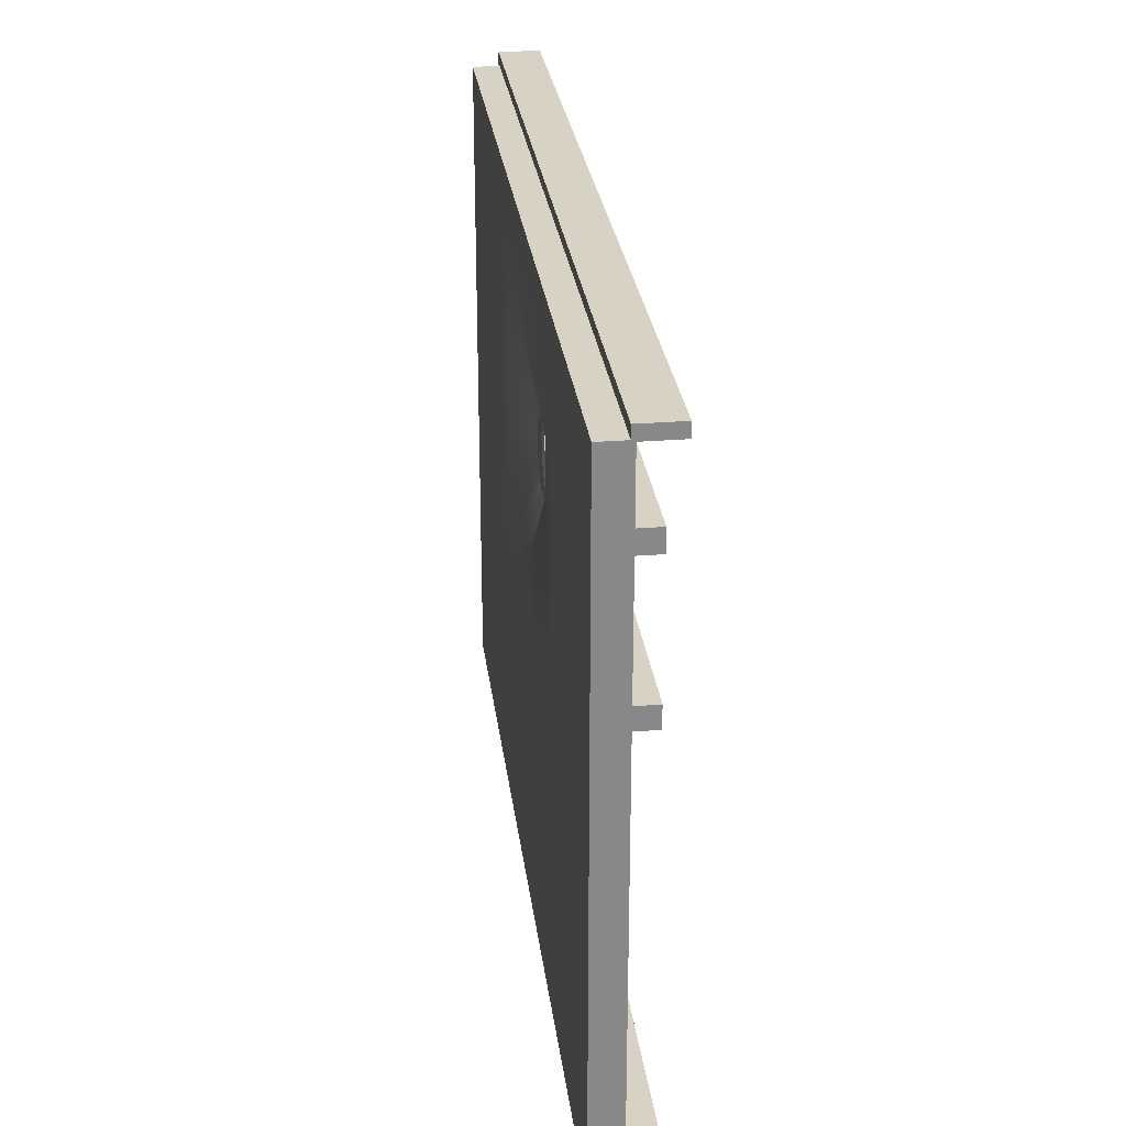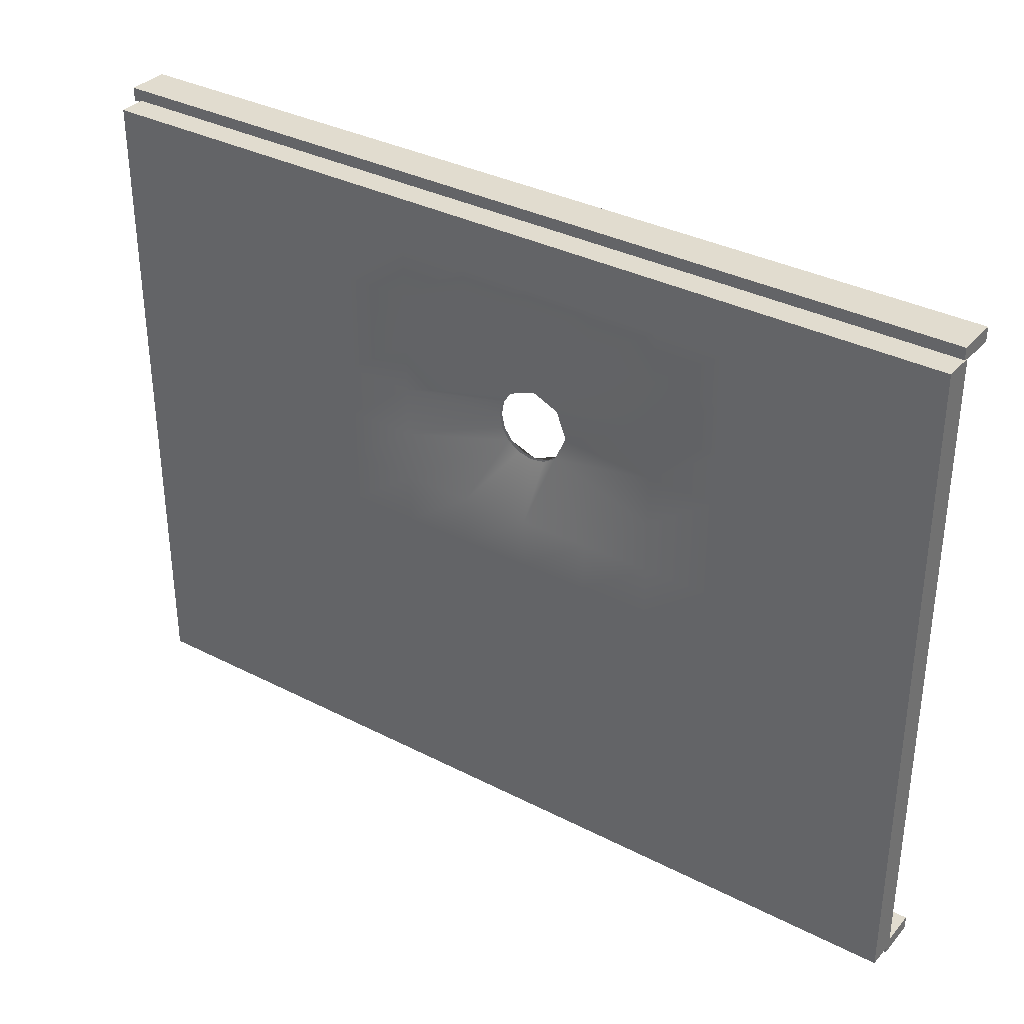
<metadata>
{"format":"obj","ext":"obj","renderer":"f3d","projection":"perspective","resolution":1024,"background":"white","views":[{"elev":27.7,"azim":83.0,"up":"+Z"},{"elev":34.4,"azim":34.7,"up":"+Z"}]}
</metadata>
<code>
o Mesa_madera
v 7.292 0.06389 4.506
v 7.292 0.06389 3.999
v 7.292 0.9774 3.999
v 7.292 0.9774 4.506
v 3.78 0.9774 3.999
v 3.78 0.9774 4.506
v 3.78 0.06389 3.999
v 3.78 0.06389 4.506
v 7.292 0.06389 1.123
v 7.292 0.06389 0.6165
v 7.292 0.9774 0.6165
v 7.292 0.9774 1.123
v 3.78 0.9774 0.6165
v 3.78 0.9774 1.123
v 3.78 0.06389 0.6165
v 3.78 0.06389 1.123
v -1.919 0.06389 4.506
v -1.919 0.06389 3.999
v -1.919 0.9774 3.999
v -1.919 0.9774 4.506
v -5.43 0.9774 3.999
v -5.43 0.9774 4.506
v -5.43 0.06389 3.999
v -5.43 0.06389 4.506
v -1.919 0.06389 1.123
v -1.919 0.06389 0.6165
v -1.919 0.9774 0.6165
v -1.919 0.9774 1.123
v -5.43 0.9774 0.6165
v -5.43 0.9774 1.123
v -5.43 0.06389 0.6165
v -5.43 0.06389 1.123
v 2.98 0.0639 -5.639
v 2.474 0.0639 -5.639
v 2.474 0.9774 -5.639
v 2.98 0.9774 -5.639
v 2.474 0.9774 -2.127
v 2.98 0.9774 -2.127
v 2.474 0.0639 -2.127
v 2.98 0.0639 -2.127
v -1.615 0.0639 -5.639
v -2.122 0.0639 -5.639
v -2.122 0.9774 -5.639
v -1.615 0.9774 -5.639
v -2.122 0.9774 -2.127
v -1.615 0.9774 -2.127
v -2.122 0.0639 -2.127
v -1.615 0.0639 -2.127
v 9.833 -0.02618 7.549
v 9.833 -0.02618 7.253
v 9.833 0.8874 7.253
v 9.833 0.8874 7.549
v -10.06 0.8874 7.253
v -10.06 0.8874 7.549
v -10.06 -0.02618 7.253
v -10.06 -0.02618 7.549
v 9.833 -0.02618 -7.187
v 9.833 -0.02618 -7.483
v 9.833 0.8874 -7.483
v 9.833 0.8874 -7.187
v -10.06 0.8874 -7.483
v -10.06 0.8874 -7.187
v -10.06 -0.02618 -7.483
v -10.06 -0.02618 -7.187
v -9.849 -0.6175 7.294
v -8.334 -0.6175 7.294
v -8.334 0.0563 7.294
v -9.849 0.0563 7.294
v -6.819 -0.6175 7.294
v -6.819 0.0563 7.294
v -5.303 -0.6175 7.294
v -5.303 0.0563 7.294
v -3.788 -0.6175 7.294
v -3.788 0.0563 7.294
v -2.273 -0.6175 7.294
v -2.273 0.0563 7.294
v -0.7576 -0.6175 7.294
v -0.7576 0.0563 7.294
v 0.7576 -0.6175 7.294
v 0.7576 0.0563 7.294
v 2.273 -0.6175 7.294
v 2.273 0.0563 7.294
v 3.788 -0.6175 7.294
v 3.788 0.0563 7.294
v 5.303 -0.6175 7.294
v 5.303 0.0563 7.294
v 6.819 -0.6175 7.294
v 6.819 0.0563 7.294
v 8.334 -0.6175 7.294
v 8.334 0.0563 7.294
v 9.849 -0.6175 7.294
v 9.849 0.0563 7.294
v -8.334 0.0563 6.171
v -9.849 0.0563 6.171
v -6.819 0.0563 6.171
v -5.303 0.0563 6.171
v -3.788 0.0563 6.171
v -2.273 0.0563 6.171
v -0.7576 0.0563 6.171
v 0.7576 0.0563 6.171
v 2.273 0.0563 6.171
v 3.788 0.0563 6.171
v 5.303 0.0563 6.171
v 6.819 0.0563 6.171
v 8.334 0.0563 6.171
v 9.849 0.0563 6.171
v -8.334 0.0563 5.049
v -9.849 0.0563 5.049
v -6.819 0.0563 5.049
v -5.303 0.0563 5.049
v -3.788 0.0563 5.049
v -2.273 0.0563 5.049
v -0.7576 0.0563 5.049
v 0.7576 0.0563 5.049
v 2.273 0.0563 5.049
v 3.788 0.0563 5.049
v 5.303 0.0563 5.049
v 6.819 0.0563 5.049
v 8.334 0.0563 5.049
v 9.849 0.0563 5.049
v -8.334 0.0563 3.926
v -9.849 0.0563 3.926
v -6.819 0.0563 3.926
v -5.303 0.0563 3.926
v -3.788 0.0563 3.926
v -2.273 0.0563 3.926
v 0.1587 -0.2437 3.369
v 0.7336 -0.2437 3.627
v 0.4205 -0.2437 3.555
v 1.323 -0.2437 3.403
v 1.05 -0.2437 3.573
v 3.788 0.0563 3.926
v 5.303 0.0563 3.926
v 6.819 0.0563 3.926
v 8.334 0.0563 3.926
v 9.849 0.0563 3.926
v -8.334 0.0563 2.804
v -9.849 0.0563 2.804
v -6.819 0.0563 2.804
v -5.303 0.0563 2.804
v -3.788 0.0563 2.804
v -2.273 0.0563 2.804
v -0.01193 -0.2437 3.096
v -0.0654 -0.2437 2.78
v 3.788 0.0563 2.804
v 1.581 -0.2437 2.828
v 1.509 -0.2437 3.141
v 5.303 0.0563 2.804
v 6.819 0.0563 2.804
v 8.334 0.0563 2.804
v 9.849 0.0563 2.804
v -8.334 0.0563 1.681
v -9.849 0.0563 1.681
v -6.819 0.0563 1.681
v -5.303 0.0563 1.681
v -3.788 0.0563 1.681
v -2.273 0.0563 1.681
v 0.006422 -0.2437 2.467
v 0.1926 -0.2437 2.205
v 3.788 0.0563 1.681
v 1.357 -0.2437 2.239
v 1.527 -0.2437 2.511
v 5.303 0.0563 1.681
v 6.819 0.0563 1.681
v 8.334 0.0563 1.681
v 9.849 0.0563 1.681
v -8.334 0.0563 0.5586
v -9.849 0.0563 0.5586
v -6.819 0.0563 0.5586
v -5.303 0.0563 0.5586
v -3.788 0.0563 0.5586
v -2.273 0.0563 0.5586
v -0.7576 0.0563 0.5586
v 0.4648 -0.2437 2.034
v 0.7816 -0.2437 1.981
v 0.7576 0.0563 0.5586
v 1.095 -0.2437 2.052
v 2.273 0.0563 0.5586
v 3.788 0.0563 0.5586
v 5.303 0.0563 0.5586
v 6.819 0.0563 0.5586
v 8.334 0.0563 0.5586
v 9.849 0.0563 0.5586
v -8.334 0.0563 -0.5639
v -9.849 0.0563 -0.5639
v -6.819 0.0563 -0.5639
v -5.303 0.0563 -0.5639
v -3.788 0.0563 -0.5639
v -2.273 0.0563 -0.5639
v -0.7576 0.0563 -0.5639
v 0.7576 0.0563 -0.5639
v 2.273 0.0563 -0.5639
v 3.788 0.0563 -0.5639
v 5.303 0.0563 -0.5639
v 6.819 0.0563 -0.5639
v 8.334 0.0563 -0.5639
v 9.849 0.0563 -0.5639
v -8.334 0.0563 -1.686
v -9.849 0.0563 -1.686
v -6.819 0.0563 -1.686
v -5.303 0.0563 -1.686
v -3.788 0.0563 -1.686
v -2.273 0.0563 -1.686
v -0.7576 0.0563 -1.686
v 0.7576 0.0563 -1.686
v 2.273 0.0563 -1.686
v 3.788 0.0563 -1.686
v 5.303 0.0563 -1.686
v 6.819 0.0563 -1.686
v 8.334 0.0563 -1.686
v 9.849 0.0563 -1.686
v -8.334 0.0563 -2.809
v -9.849 0.0563 -2.809
v -6.819 0.0563 -2.809
v -5.303 0.0563 -2.809
v -3.788 0.0563 -2.809
v -2.273 0.0563 -2.809
v -0.7576 0.0563 -2.809
v 0.7576 0.0563 -2.809
v 2.273 0.0563 -2.809
v 3.788 0.0563 -2.809
v 5.303 0.0563 -2.809
v 6.819 0.0563 -2.809
v 8.334 0.0563 -2.809
v 9.849 0.0563 -2.809
v -8.334 0.0563 -3.931
v -9.849 0.0563 -3.931
v -6.819 0.0563 -3.931
v -5.303 0.0563 -3.931
v -3.788 0.0563 -3.931
v -2.273 0.0563 -3.931
v -0.7576 0.0563 -3.931
v 0.7576 0.0563 -3.931
v 2.273 0.0563 -3.931
v 3.788 0.0563 -3.931
v 5.303 0.0563 -3.931
v 6.819 0.0563 -3.931
v 8.334 0.0563 -3.931
v 9.849 0.0563 -3.931
v -8.334 0.0563 -5.054
v -9.849 0.0563 -5.054
v -6.819 0.0563 -5.054
v -5.303 0.0563 -5.054
v -3.788 0.0563 -5.054
v -2.273 0.0563 -5.054
v -0.7576 0.0563 -5.054
v 0.7576 0.0563 -5.054
v 2.273 0.0563 -5.054
v 3.788 0.0563 -5.054
v 5.303 0.0563 -5.054
v 6.819 0.0563 -5.054
v 8.334 0.0563 -5.054
v 9.849 0.0563 -5.054
v -8.334 0.0563 -6.177
v -9.849 0.0563 -6.177
v -6.819 0.0563 -6.177
v -5.303 0.0563 -6.177
v -3.788 0.0563 -6.177
v -2.273 0.0563 -6.177
v -0.7576 0.0563 -6.177
v 0.7576 0.0563 -6.177
v 2.273 0.0563 -6.177
v 3.788 0.0563 -6.177
v 5.303 0.0563 -6.177
v 6.819 0.0563 -6.177
v 8.334 0.0563 -6.177
v 9.849 0.0563 -6.177
v -8.334 0.0563 -7.299
v -9.849 0.0563 -7.299
v -6.819 0.0563 -7.299
v -5.303 0.0563 -7.299
v -3.788 0.0563 -7.299
v -2.273 0.0563 -7.299
v -0.7576 0.0563 -7.299
v 0.7576 0.0563 -7.299
v 2.273 0.0563 -7.299
v 3.788 0.0563 -7.299
v 5.303 0.0563 -7.299
v 6.819 0.0563 -7.299
v 8.334 0.0563 -7.299
v 9.849 0.0563 -7.299
v -8.334 -0.6175 -7.299
v -9.849 -0.6175 -7.299
v -6.819 -0.6175 -7.299
v -5.303 -0.6175 -7.299
v -3.788 -0.6175 -7.299
v -2.273 -0.6175 -7.299
v -0.7576 -0.6175 -7.299
v 0.7576 -0.6175 -7.299
v 2.273 -0.6175 -7.299
v 3.788 -0.6175 -7.299
v 5.303 -0.6175 -7.299
v 6.819 -0.6175 -7.299
v 8.334 -0.6175 -7.299
v 9.849 -0.6175 -7.299
v -8.334 -0.6175 -6.177
v -9.849 -0.6175 -6.177
v -6.819 -0.6175 -6.177
v -5.303 -0.6175 -6.177
v -3.788 -0.6175 -6.177
v -2.273 -0.6175 -6.177
v -0.7576 -0.6175 -6.177
v 0.7576 -0.6175 -6.177
v 2.273 -0.6175 -6.177
v 3.788 -0.6175 -6.177
v 5.303 -0.6175 -6.177
v 6.819 -0.6175 -6.177
v 8.334 -0.6175 -6.177
v 9.849 -0.6175 -6.177
v -8.334 -0.6175 -5.054
v -9.849 -0.6175 -5.054
v -6.819 -0.6175 -5.054
v -5.303 -0.6175 -5.054
v -3.788 -0.6175 -5.054
v -2.273 -0.6175 -5.054
v -0.7576 -0.6175 -5.054
v 0.7576 -0.6175 -5.054
v 2.273 -0.6175 -5.054
v 3.788 -0.6175 -5.054
v 5.303 -0.6175 -5.054
v 6.819 -0.6175 -5.054
v 8.334 -0.6175 -5.054
v 9.849 -0.6175 -5.054
v -8.334 -0.6175 -3.931
v -9.849 -0.6175 -3.931
v -6.819 -0.6175 -3.931
v -5.303 -0.6175 -3.931
v -3.788 -0.6175 -3.931
v -2.273 -0.6175 -3.931
v -0.7576 -0.6175 -3.931
v 0.7576 -0.6175 -3.931
v 2.273 -0.6175 -3.931
v 3.788 -0.6175 -3.931
v 5.303 -0.6175 -3.931
v 6.819 -0.6175 -3.931
v 8.334 -0.6175 -3.931
v 9.849 -0.6175 -3.931
v -8.334 -0.6175 -2.809
v -9.849 -0.6175 -2.809
v -6.819 -0.6175 -2.809
v -5.303 -0.6175 -2.809
v -3.788 -0.6175 -2.809
v -2.273 -0.6175 -2.809
v -0.7576 -0.6175 -2.809
v 0.7576 -0.6175 -2.809
v 2.273 -0.6175 -2.809
v 3.788 -0.6175 -2.809
v 5.303 -0.6175 -2.809
v 6.819 -0.6175 -2.809
v 8.334 -0.6175 -2.809
v 9.849 -0.6175 -2.809
v -8.334 -0.6175 -1.686
v -9.849 -0.6175 -1.686
v -6.819 -0.6175 -1.686
v -5.303 -0.6175 -1.686
v -3.788 -0.6175 -1.686
v -2.273 -0.6175 -1.686
v -0.7576 -0.6175 -1.686
v 0.7576 -0.6175 -1.686
v 2.273 -0.6175 -1.686
v 3.788 -0.6175 -1.686
v 5.303 -0.6175 -1.686
v 6.819 -0.6175 -1.686
v 8.334 -0.6175 -1.686
v 9.849 -0.6175 -1.686
v -8.334 -0.6175 -0.5639
v -9.849 -0.6175 -0.5639
v -6.819 -0.6175 -0.5639
v -5.303 -0.6175 -0.5639
v -3.788 -0.6175 -0.5639
v -2.273 -0.6175 -0.5639
v -0.7576 -0.6175 -0.5639
v 0.7576 -0.6175 -0.5639
v 2.273 -0.6175 -0.5639
v 3.788 -0.6175 -0.5639
v 5.303 -0.6175 -0.5639
v 6.819 -0.6175 -0.5639
v 8.334 -0.6175 -0.5639
v 9.849 -0.6175 -0.5639
v -8.334 -0.6175 0.5586
v -9.849 -0.6175 0.5586
v -6.819 -0.6175 0.5586
v -5.303 -0.6175 0.5586
v -3.788 -0.6175 0.5586
v -2.273 -0.6175 0.5586
v -0.7576 -0.6175 0.5586
v 0.7576 -0.6175 0.5586
v 2.273 -0.6175 0.5586
v 3.788 -0.6175 0.5586
v 5.303 -0.6175 0.5586
v 6.819 -0.6175 0.5586
v 8.334 -0.6175 0.5586
v 9.849 -0.6175 0.5586
v -8.334 -0.6175 1.681
v -9.849 -0.6175 1.681
v -6.819 -0.6175 1.681
v -5.303 -0.6175 1.681
v -3.788 -0.6175 1.681
v -2.273 -0.6175 1.681
v 0.1587 -0.3175 2.239
v 0.7337 -0.3175 1.981
v 0.4205 -0.3175 2.052
v 1.323 -0.3175 2.205
v 1.05 -0.3175 2.034
v 3.788 -0.6175 1.681
v 5.303 -0.6175 1.681
v 6.819 -0.6175 1.681
v 8.334 -0.6175 1.681
v 9.849 -0.6175 1.681
v -8.334 -0.6175 2.804
v -9.849 -0.6175 2.804
v -6.819 -0.6175 2.804
v -5.303 -0.6175 2.804
v -3.788 -0.6175 2.804
v -2.273 -0.6175 2.804
v -0.01192 -0.3175 2.511
v -0.0654 -0.3175 2.828
v 3.788 -0.6175 2.804
v 1.581 -0.3175 2.78
v 1.509 -0.3175 2.467
v 5.303 -0.6175 2.804
v 6.819 -0.6175 2.804
v 8.334 -0.6175 2.804
v 9.849 -0.6175 2.804
v -8.334 -0.6175 3.926
v -9.849 -0.6175 3.926
v -6.819 -0.6175 3.926
v -5.303 -0.6175 3.926
v -3.788 -0.6175 3.926
v -2.273 -0.6175 3.926
v 0.006421 -0.3175 3.141
v 0.1926 -0.3175 3.403
v 3.788 -0.6175 3.926
v 1.357 -0.3175 3.369
v 1.527 -0.3175 3.096
v 5.303 -0.6175 3.926
v 6.819 -0.6175 3.926
v 8.334 -0.6175 3.926
v 9.849 -0.6175 3.926
v -8.334 -0.6175 5.049
v -9.849 -0.6175 5.049
v -6.819 -0.6175 5.049
v -5.303 -0.6175 5.049
v -3.788 -0.6175 5.049
v -2.273 -0.6175 5.049
v -0.7576 -0.6175 5.049
v 0.4648 -0.3175 3.573
v 0.7816 -0.3175 3.627
v 0.7576 -0.6175 5.049
v 1.095 -0.3175 3.555
v 2.273 -0.6175 5.049
v 3.788 -0.6175 5.049
v 5.303 -0.6175 5.049
v 6.819 -0.6175 5.049
v 8.334 -0.6175 5.049
v 9.849 -0.6175 5.049
v -8.334 -0.6175 6.171
v -9.849 -0.6175 6.171
v -6.819 -0.6175 6.171
v -5.303 -0.6175 6.171
v -3.788 -0.6175 6.171
v -2.273 -0.6175 6.171
v -0.7576 -0.6175 6.171
v 0.7576 -0.6175 6.171
v 2.273 -0.6175 6.171
v 3.788 -0.6175 6.171
v 5.303 -0.6175 6.171
v 6.819 -0.6175 6.171
v 8.334 -0.6175 6.171
v 9.849 -0.6175 6.171
f 1 2 3 4
f 4 3 5 6
f 6 5 7 8
f 8 7 2 1
f 2 7 5 3
f 8 1 4 6
f 9 10 11 12
f 12 11 13 14
f 14 13 15 16
f 16 15 10 9
f 10 15 13 11
f 16 9 12 14
f 17 18 19 20
f 20 19 21 22
f 22 21 23 24
f 24 23 18 17
f 18 23 21 19
f 24 17 20 22
f 25 26 27 28
f 28 27 29 30
f 30 29 31 32
f 32 31 26 25
f 26 31 29 27
f 32 25 28 30
f 33 34 35 36
f 36 35 37 38
f 38 37 39 40
f 40 39 34 33
f 34 39 37 35
f 40 33 36 38
f 41 42 43 44
f 44 43 45 46
f 46 45 47 48
f 48 47 42 41
f 42 47 45 43
f 48 41 44 46
f 49 50 51 52
f 52 51 53 54
f 54 53 55 56
f 56 55 50 49
f 50 55 53 51
f 56 49 52 54
f 57 58 59 60
f 60 59 61 62
f 62 61 63 64
f 64 63 58 57
f 58 63 61 59
f 64 57 60 62
f 65 66 67 68
f 66 69 70 67
f 69 71 72 70
f 71 73 74 72
f 73 75 76 74
f 75 77 78 76
f 77 79 80 78
f 79 81 82 80
f 81 83 84 82
f 83 85 86 84
f 85 87 88 86
f 87 89 90 88
f 89 91 92 90
f 68 67 93 94
f 67 70 95 93
f 70 72 96 95
f 72 74 97 96
f 74 76 98 97
f 76 78 99 98
f 78 80 100 99
f 80 82 101 100
f 82 84 102 101
f 84 86 103 102
f 86 88 104 103
f 88 90 105 104
f 90 92 106 105
f 94 93 107 108
f 93 95 109 107
f 95 96 110 109
f 96 97 111 110
f 97 98 112 111
f 98 99 113 112
f 99 100 114 113
f 100 101 115 114
f 101 102 116 115
f 102 103 117 116
f 103 104 118 117
f 104 105 119 118
f 105 106 120 119
f 108 107 121 122
f 107 109 123 121
f 109 110 124 123
f 110 111 125 124
f 111 112 126 125
f 112 113 127 126
f 113 114 128 129 127
f 114 115 130 131 128
f 115 116 132 130
f 116 117 133 132
f 117 118 134 133
f 118 119 135 134
f 119 120 136 135
f 122 121 137 138
f 121 123 139 137
f 123 124 140 139
f 124 125 141 140
f 125 126 142 141
f 126 127 143 144 142
f 130 132 145 146 147
f 132 133 148 145
f 133 134 149 148
f 134 135 150 149
f 135 136 151 150
f 138 137 152 153
f 137 139 154 152
f 139 140 155 154
f 140 141 156 155
f 141 142 157 156
f 142 144 158 159 157
f 146 145 160 161 162
f 145 148 163 160
f 148 149 164 163
f 149 150 165 164
f 150 151 166 165
f 153 152 167 168
f 152 154 169 167
f 154 155 170 169
f 155 156 171 170
f 156 157 172 171
f 157 159 173 172
f 159 174 175 176 173
f 175 177 161 178 176
f 161 160 179 178
f 160 163 180 179
f 163 164 181 180
f 164 165 182 181
f 165 166 183 182
f 168 167 184 185
f 167 169 186 184
f 169 170 187 186
f 170 171 188 187
f 171 172 189 188
f 172 173 190 189
f 173 176 191 190
f 176 178 192 191
f 178 179 193 192
f 179 180 194 193
f 180 181 195 194
f 181 182 196 195
f 182 183 197 196
f 185 184 198 199
f 184 186 200 198
f 186 187 201 200
f 187 188 202 201
f 188 189 203 202
f 189 190 204 203
f 190 191 205 204
f 191 192 206 205
f 192 193 207 206
f 193 194 208 207
f 194 195 209 208
f 195 196 210 209
f 196 197 211 210
f 199 198 212 213
f 198 200 214 212
f 200 201 215 214
f 201 202 216 215
f 202 203 217 216
f 203 204 218 217
f 204 205 219 218
f 205 206 220 219
f 206 207 221 220
f 207 208 222 221
f 208 209 223 222
f 209 210 224 223
f 210 211 225 224
f 213 212 226 227
f 212 214 228 226
f 214 215 229 228
f 215 216 230 229
f 216 217 231 230
f 217 218 232 231
f 218 219 233 232
f 219 220 234 233
f 220 221 235 234
f 221 222 236 235
f 222 223 237 236
f 223 224 238 237
f 224 225 239 238
f 227 226 240 241
f 226 228 242 240
f 228 229 243 242
f 229 230 244 243
f 230 231 245 244
f 231 232 246 245
f 232 233 247 246
f 233 234 248 247
f 234 235 249 248
f 235 236 250 249
f 236 237 251 250
f 237 238 252 251
f 238 239 253 252
f 241 240 254 255
f 240 242 256 254
f 242 243 257 256
f 243 244 258 257
f 244 245 259 258
f 245 246 260 259
f 246 247 261 260
f 247 248 262 261
f 248 249 263 262
f 249 250 264 263
f 250 251 265 264
f 251 252 266 265
f 252 253 267 266
f 255 254 268 269
f 254 256 270 268
f 256 257 271 270
f 257 258 272 271
f 258 259 273 272
f 259 260 274 273
f 260 261 275 274
f 261 262 276 275
f 262 263 277 276
f 263 264 278 277
f 264 265 279 278
f 265 266 280 279
f 266 267 281 280
f 269 268 282 283
f 268 270 284 282
f 270 271 285 284
f 271 272 286 285
f 272 273 287 286
f 273 274 288 287
f 274 275 289 288
f 275 276 290 289
f 276 277 291 290
f 277 278 292 291
f 278 279 293 292
f 279 280 294 293
f 280 281 295 294
f 283 282 296 297
f 282 284 298 296
f 284 285 299 298
f 285 286 300 299
f 286 287 301 300
f 287 288 302 301
f 288 289 303 302
f 289 290 304 303
f 290 291 305 304
f 291 292 306 305
f 292 293 307 306
f 293 294 308 307
f 294 295 309 308
f 297 296 310 311
f 296 298 312 310
f 298 299 313 312
f 299 300 314 313
f 300 301 315 314
f 301 302 316 315
f 302 303 317 316
f 303 304 318 317
f 304 305 319 318
f 305 306 320 319
f 306 307 321 320
f 307 308 322 321
f 308 309 323 322
f 311 310 324 325
f 310 312 326 324
f 312 313 327 326
f 313 314 328 327
f 314 315 329 328
f 315 316 330 329
f 316 317 331 330
f 317 318 332 331
f 318 319 333 332
f 319 320 334 333
f 320 321 335 334
f 321 322 336 335
f 322 323 337 336
f 325 324 338 339
f 324 326 340 338
f 326 327 341 340
f 327 328 342 341
f 328 329 343 342
f 329 330 344 343
f 330 331 345 344
f 331 332 346 345
f 332 333 347 346
f 333 334 348 347
f 334 335 349 348
f 335 336 350 349
f 336 337 351 350
f 339 338 352 353
f 338 340 354 352
f 340 341 355 354
f 341 342 356 355
f 342 343 357 356
f 343 344 358 357
f 344 345 359 358
f 345 346 360 359
f 346 347 361 360
f 347 348 362 361
f 348 349 363 362
f 349 350 364 363
f 350 351 365 364
f 353 352 366 367
f 352 354 368 366
f 354 355 369 368
f 355 356 370 369
f 356 357 371 370
f 357 358 372 371
f 358 359 373 372
f 359 360 374 373
f 360 361 375 374
f 361 362 376 375
f 362 363 377 376
f 363 364 378 377
f 364 365 379 378
f 367 366 380 381
f 366 368 382 380
f 368 369 383 382
f 369 370 384 383
f 370 371 385 384
f 371 372 386 385
f 372 373 387 386
f 373 374 388 387
f 374 375 389 388
f 375 376 390 389
f 376 377 391 390
f 377 378 392 391
f 378 379 393 392
f 381 380 394 395
f 380 382 396 394
f 382 383 397 396
f 383 384 398 397
f 384 385 399 398
f 385 386 400 399
f 386 387 401 402 400
f 387 388 403 404 401
f 388 389 405 403
f 389 390 406 405
f 390 391 407 406
f 391 392 408 407
f 392 393 409 408
f 395 394 410 411
f 394 396 412 410
f 396 397 413 412
f 397 398 414 413
f 398 399 415 414
f 399 400 416 417 415
f 403 405 418 419 420
f 405 406 421 418
f 406 407 422 421
f 407 408 423 422
f 408 409 424 423
f 411 410 425 426
f 410 412 427 425
f 412 413 428 427
f 413 414 429 428
f 414 415 430 429
f 415 417 431 432 430
f 419 418 433 434 435
f 418 421 436 433
f 421 422 437 436
f 422 423 438 437
f 423 424 439 438
f 426 425 440 441
f 425 427 442 440
f 427 428 443 442
f 428 429 444 443
f 429 430 445 444
f 430 432 446 445
f 432 447 448 449 446
f 448 450 434 451 449
f 434 433 452 451
f 433 436 453 452
f 436 437 454 453
f 437 438 455 454
f 438 439 456 455
f 441 440 457 458
f 440 442 459 457
f 442 443 460 459
f 443 444 461 460
f 444 445 462 461
f 445 446 463 462
f 446 449 464 463
f 449 451 465 464
f 451 452 466 465
f 452 453 467 466
f 453 454 468 467
f 454 455 469 468
f 455 456 470 469
f 458 457 66 65
f 457 459 69 66
f 459 460 71 69
f 460 461 73 71
f 461 462 75 73
f 462 463 77 75
f 463 464 79 77
f 464 465 81 79
f 465 466 83 81
f 466 467 85 83
f 467 468 87 85
f 468 469 89 87
f 469 470 91 89
f 309 295 281 267
f 323 309 267 253
f 337 323 253 239
f 351 337 239 225
f 365 351 225 211
f 379 365 211 197
f 393 379 197 183
f 409 393 183 166
f 424 409 166 151
f 439 424 151 136
f 456 439 136 120
f 470 456 120 106
f 91 470 106 92
f 283 297 255 269
f 297 311 241 255
f 311 325 227 241
f 325 339 213 227
f 339 353 199 213
f 353 367 185 199
f 367 381 168 185
f 381 395 153 168
f 395 411 138 153
f 411 426 122 138
f 426 441 108 122
f 441 458 94 108
f 458 65 68 94

</code>
